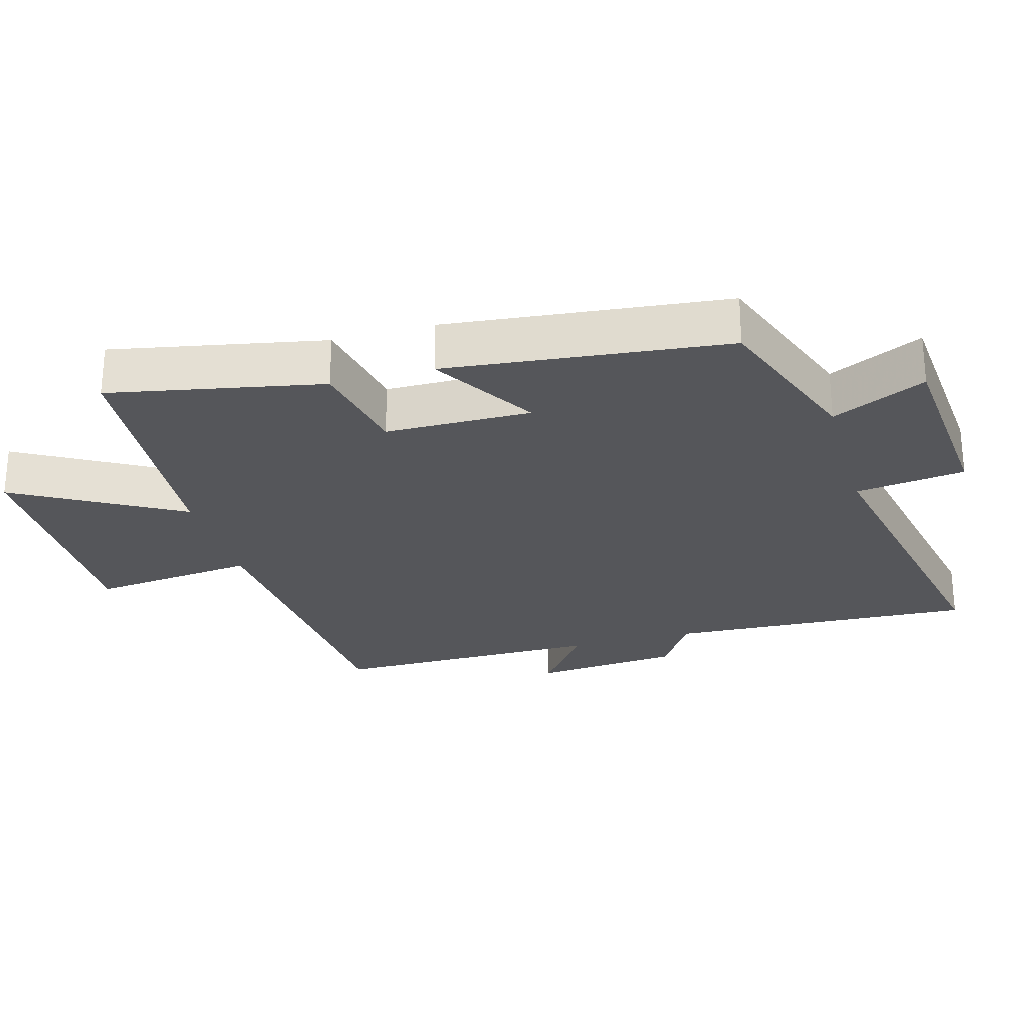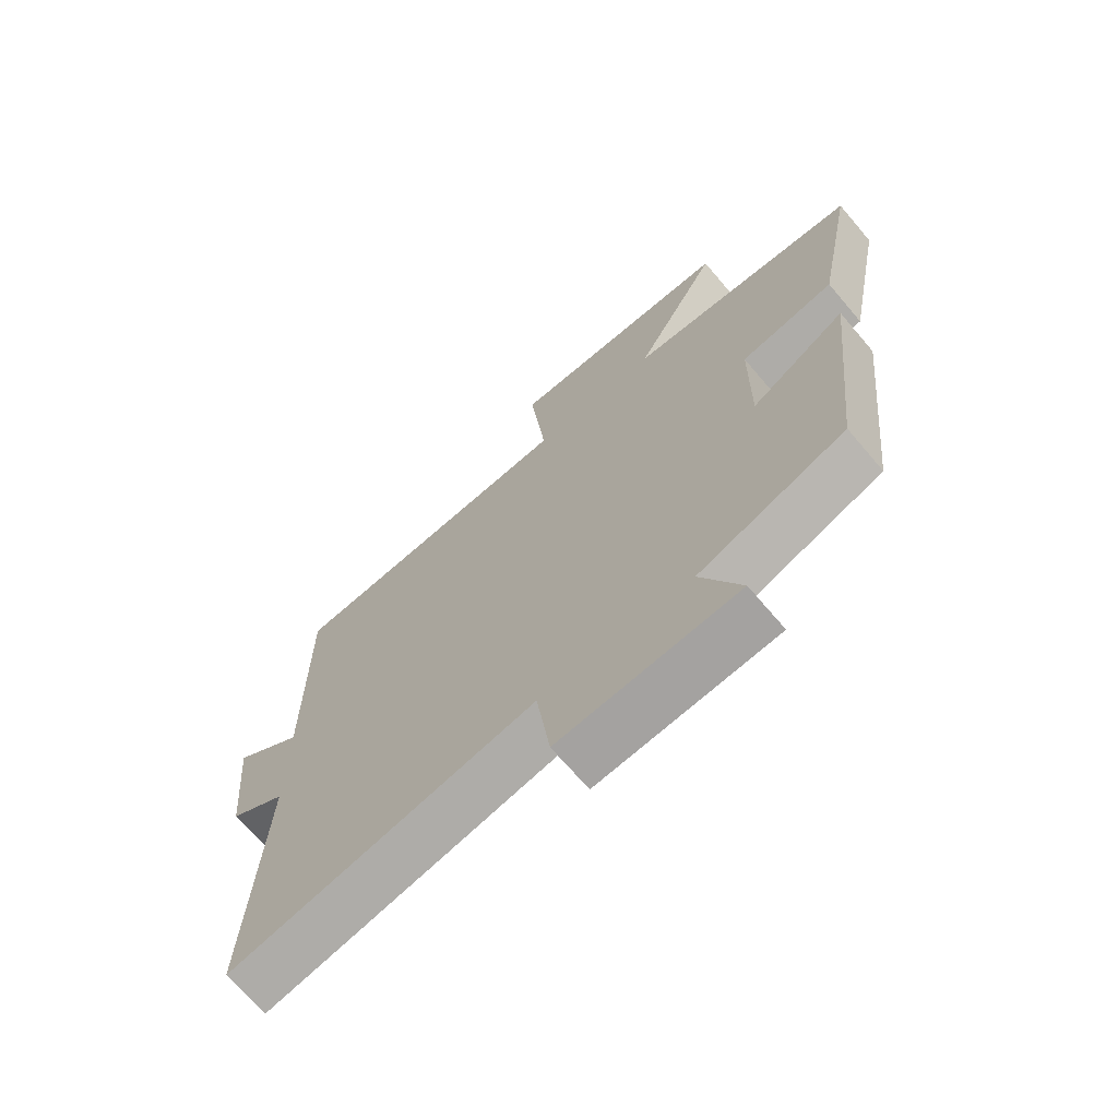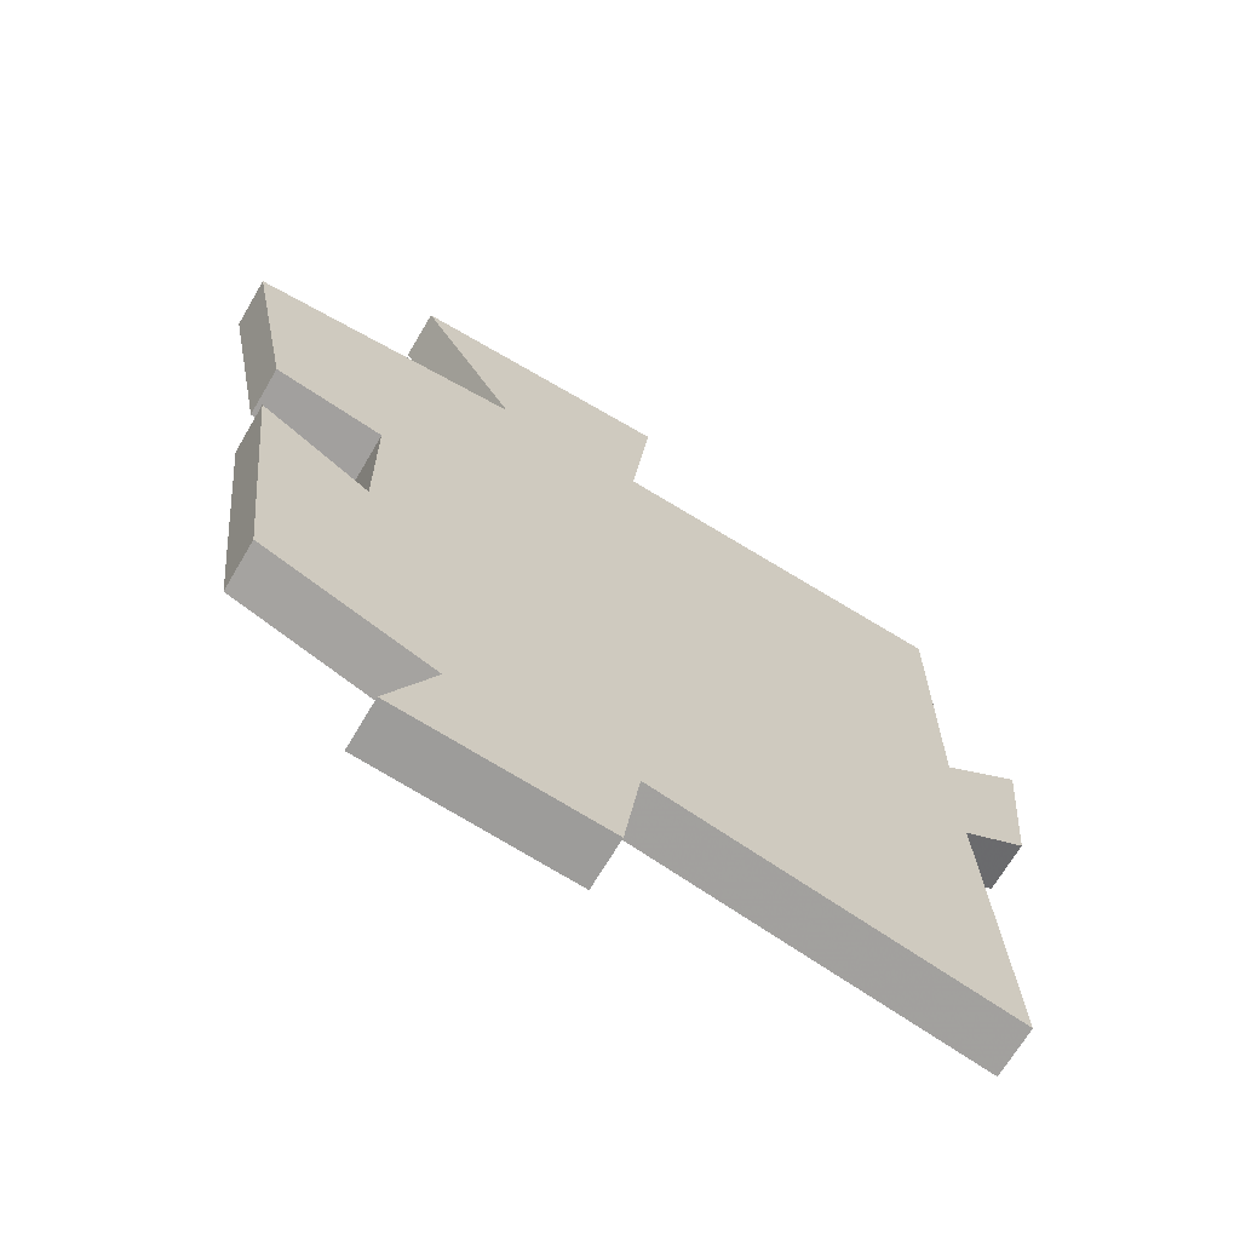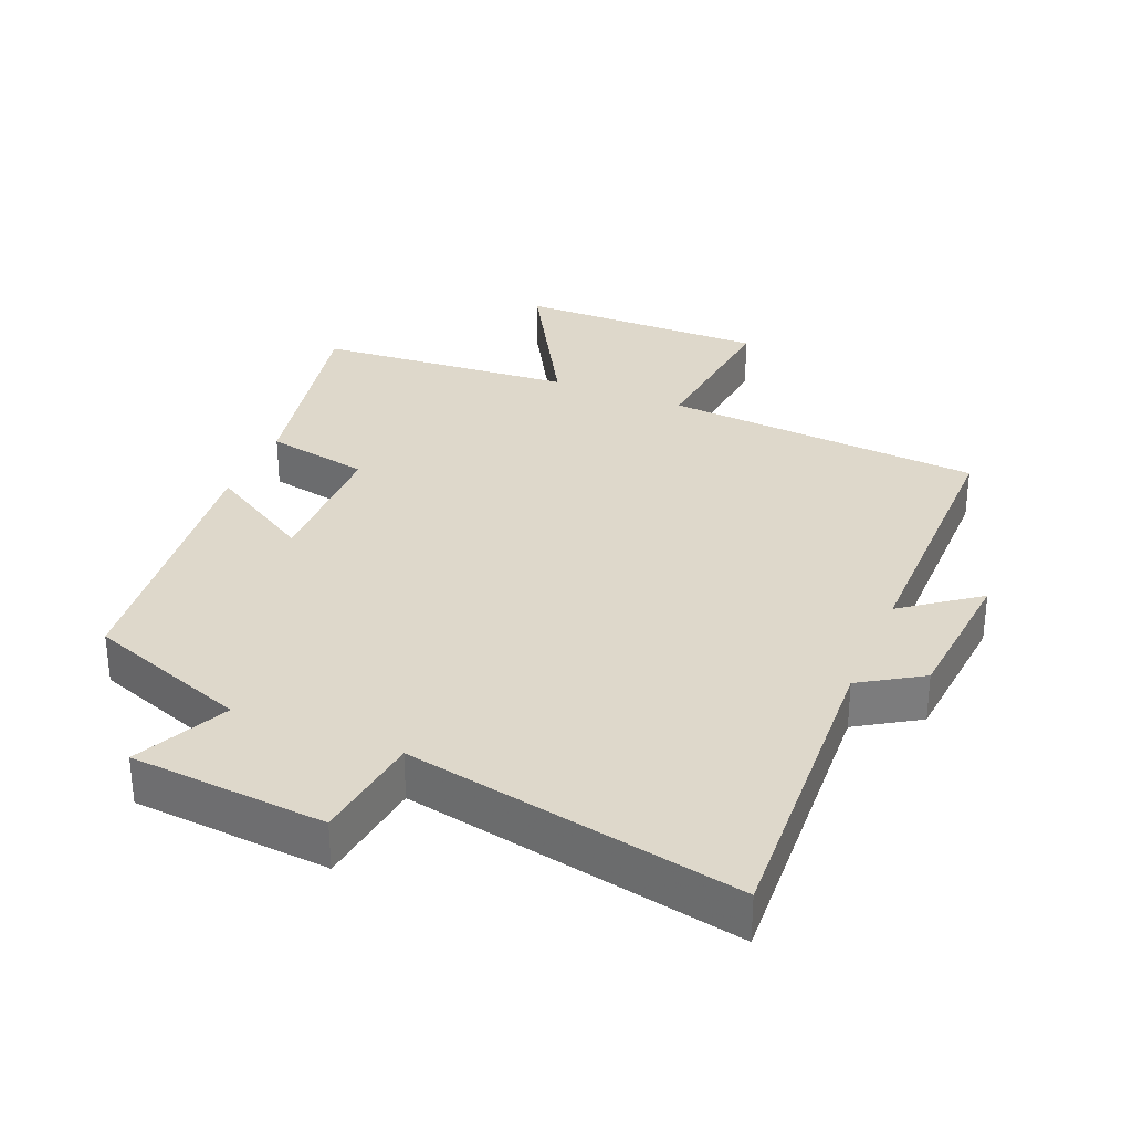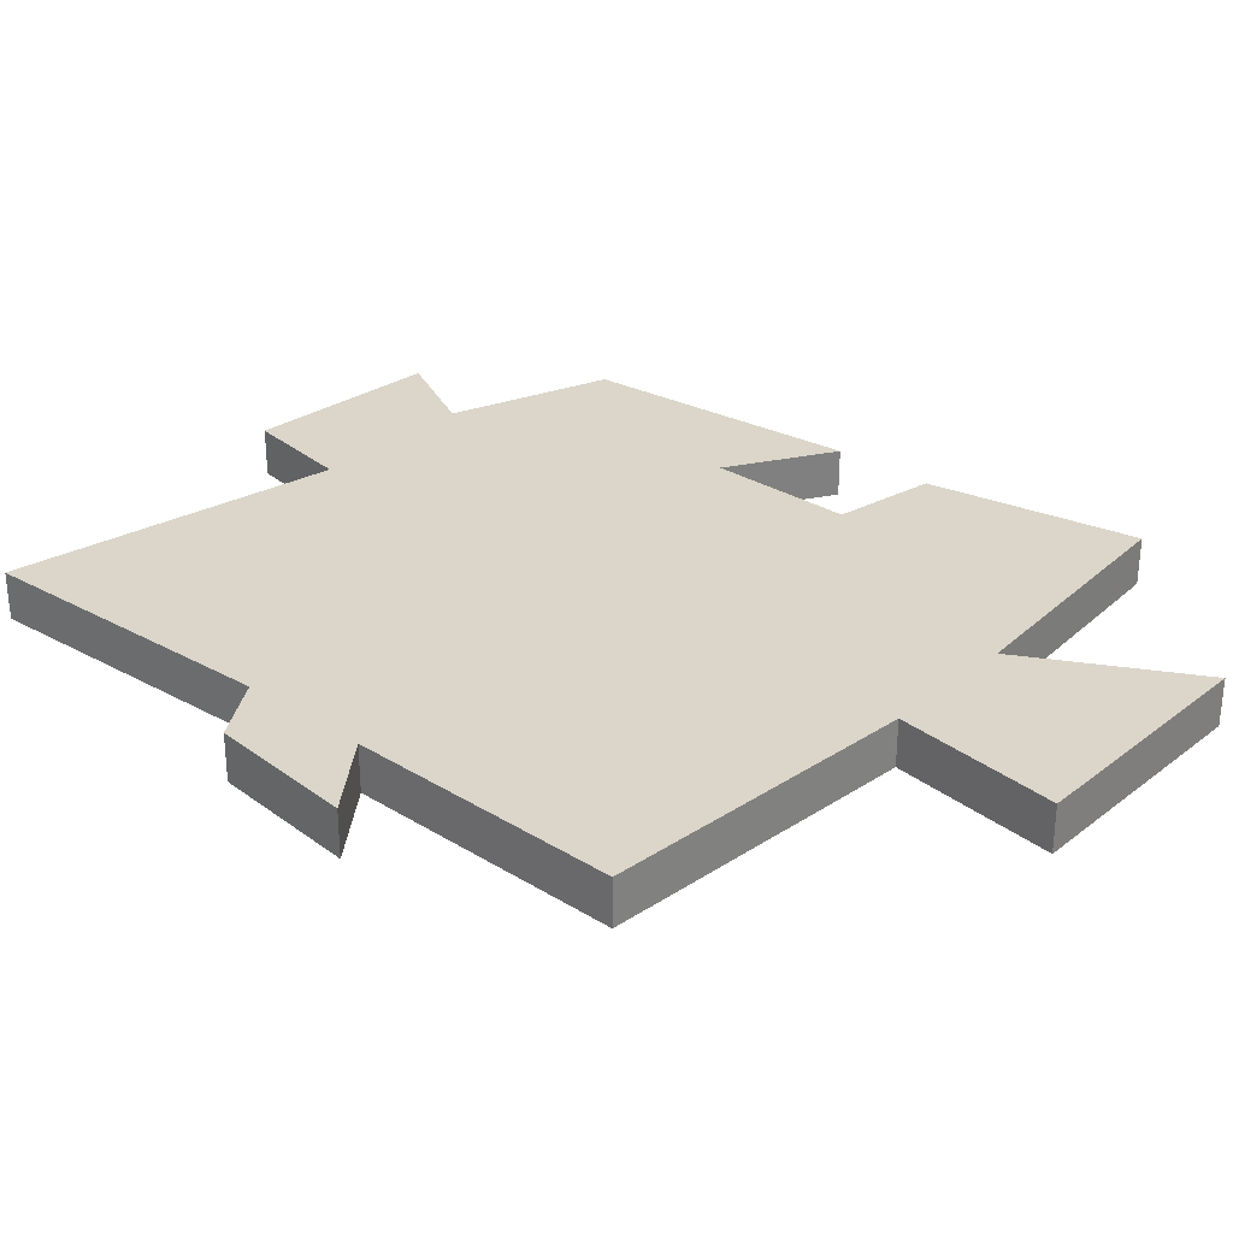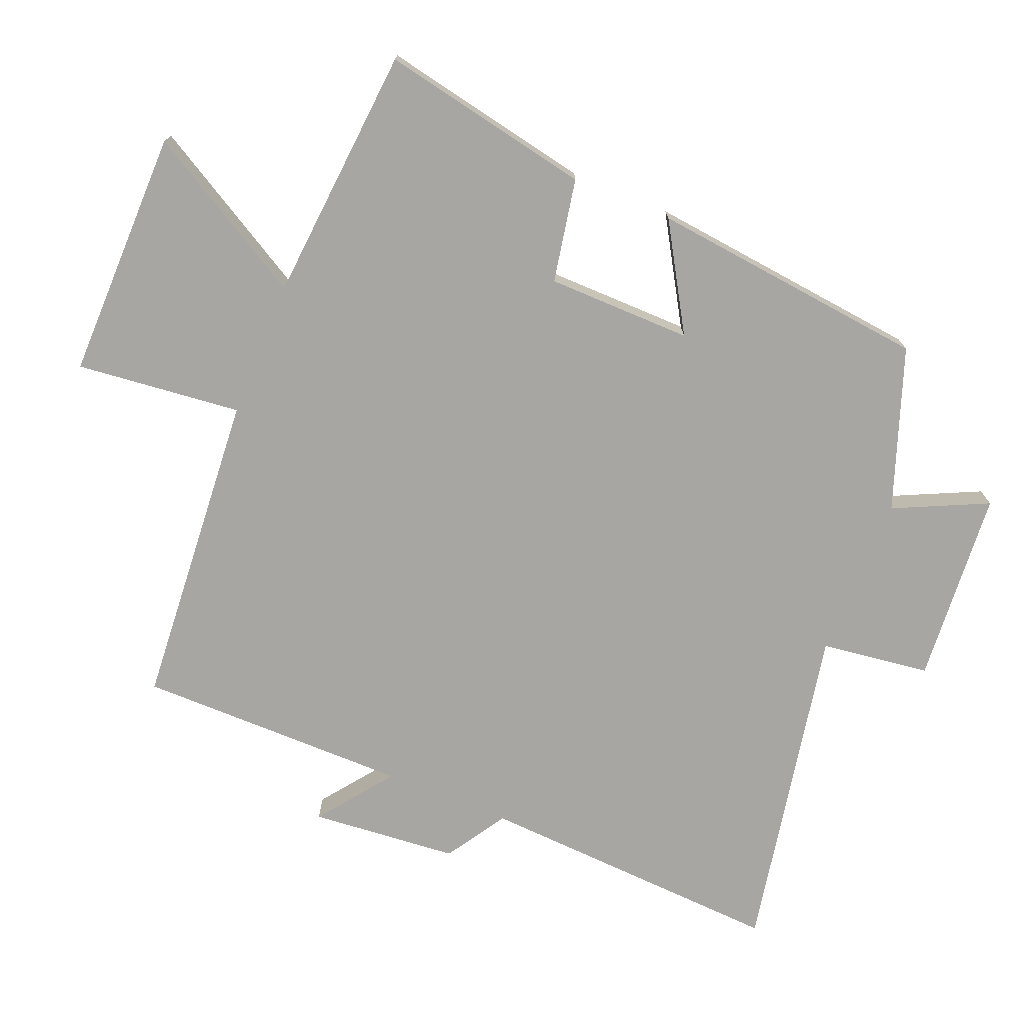
<metadata>
{"format":"obj","ext":"obj","renderer":"f3d","projection":"perspective","resolution":1024,"background":"white","views":[{"elev":-26.1,"azim":105.8,"up":"+Y"},{"elev":-69.3,"azim":40.4,"up":"+Z"},{"elev":-68.4,"azim":149.5,"up":"+Z"},{"elev":31.6,"azim":-157.5,"up":"+Y"},{"elev":29.9,"azim":-48.1,"up":"+Y"},{"elev":-74.0,"azim":67.6,"up":"+Y"}]}
</metadata>
<code>
v 0.455 0.07 -0.413
v 0.216 0.07 -0.5
v 0.282 0.07 -0.639
v -0.008 0.07 -0.663
v -0.03 0.07 -0.5
v -0.523 0.07 -0.597
v -0.5 0.07 -0.138
v -0.591 0.07 -0.081
v -0.611 0.07 0.139
v -0.5 0.07 0.056
v -0.501 0.07 0.463
v -0.026 0.07 0.5
v -0.053 0.07 0.746
v 0.319 0.07 0.744
v 0.18 0.07 0.5
v 0.562 0.07 0.47
v 0.5 0.07 0.155
v 0.346 0.07 0.125
v 0.344 0.07 -0.091
v 0.5 0.07 0.003
v 0.455 0 -0.413
v 0.216 0 -0.5
v 0.282 0 -0.639
v -0.008 0 -0.663
v -0.03 0 -0.5
v -0.523 0 -0.597
v -0.5 0 -0.138
v -0.591 0 -0.081
v -0.611 0 0.139
v -0.5 0 0.056
v -0.501 0 0.463
v -0.026 0 0.5
v -0.053 0 0.746
v 0.319 0 0.744
v 0.18 0 0.5
v 0.562 0 0.47
v 0.5 0 0.155
v 0.346 0 0.125
v 0.344 0 -0.091
v 0.5 0 0.003
f 19 20 1 2
f 18 19 2
f 15 16 17 18
f 15 18 2
f 12 13 14 15
f 10 11 12 15
f 10 15 2
f 7 8 9 10
f 7 10 2 3
f 5 6 7
f 5 7 3
f 3 4 5
f 22 21 40 39
f 22 39 38
f 38 37 36 35
f 22 38 35
f 35 34 33 32
f 35 32 31 30
f 22 35 30
f 30 29 28 27
f 23 22 30 27
f 27 26 25
f 23 27 25
f 25 24 23
f 1 21 22 2
f 2 22 23 3
f 3 23 24 4
f 4 24 25 5
f 5 25 26 6
f 6 26 27 7
f 7 27 28 8
f 8 28 29 9
f 9 29 30 10
f 10 30 31 11
f 11 31 32 12
f 12 32 33 13
f 13 33 34 14
f 14 34 35 15
f 15 35 36 16
f 16 36 37 17
f 17 37 38 18
f 18 38 39 19
f 19 39 40 20
f 20 40 21 1

</code>
